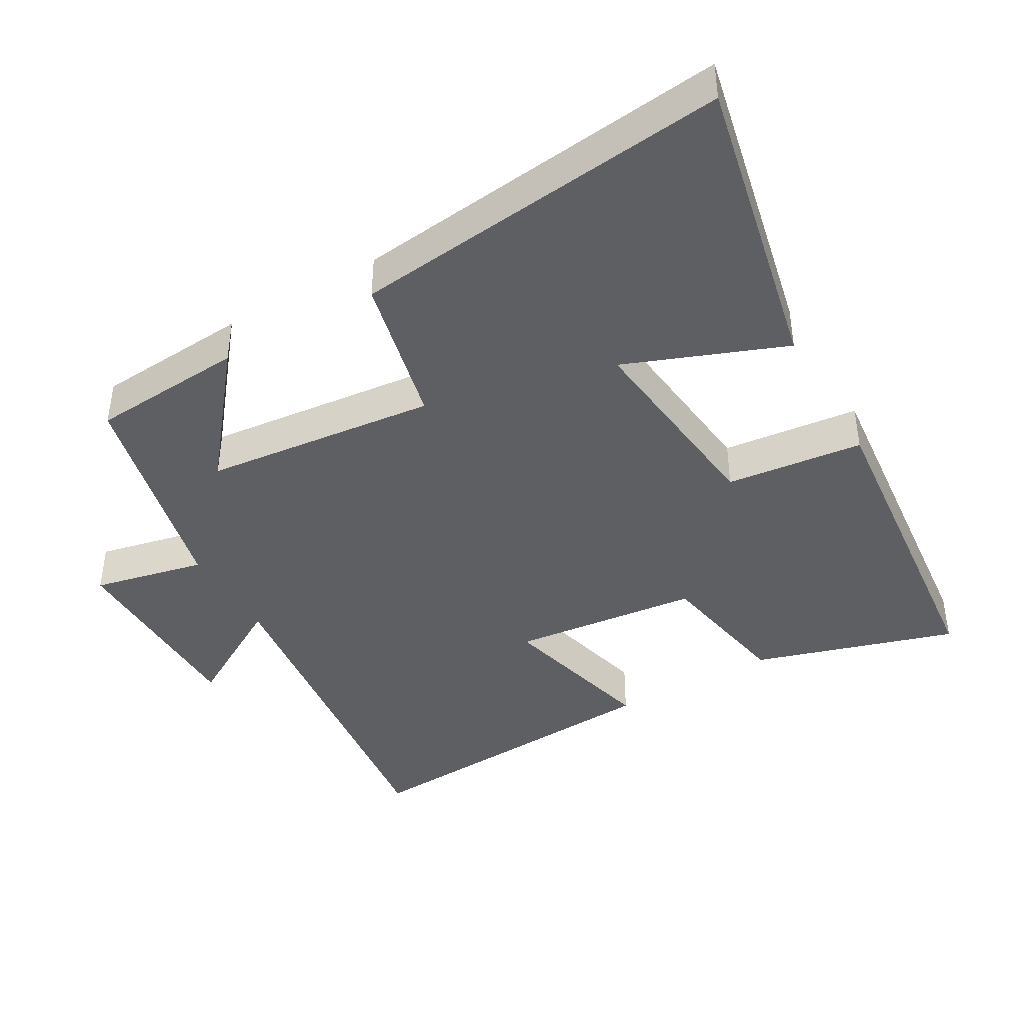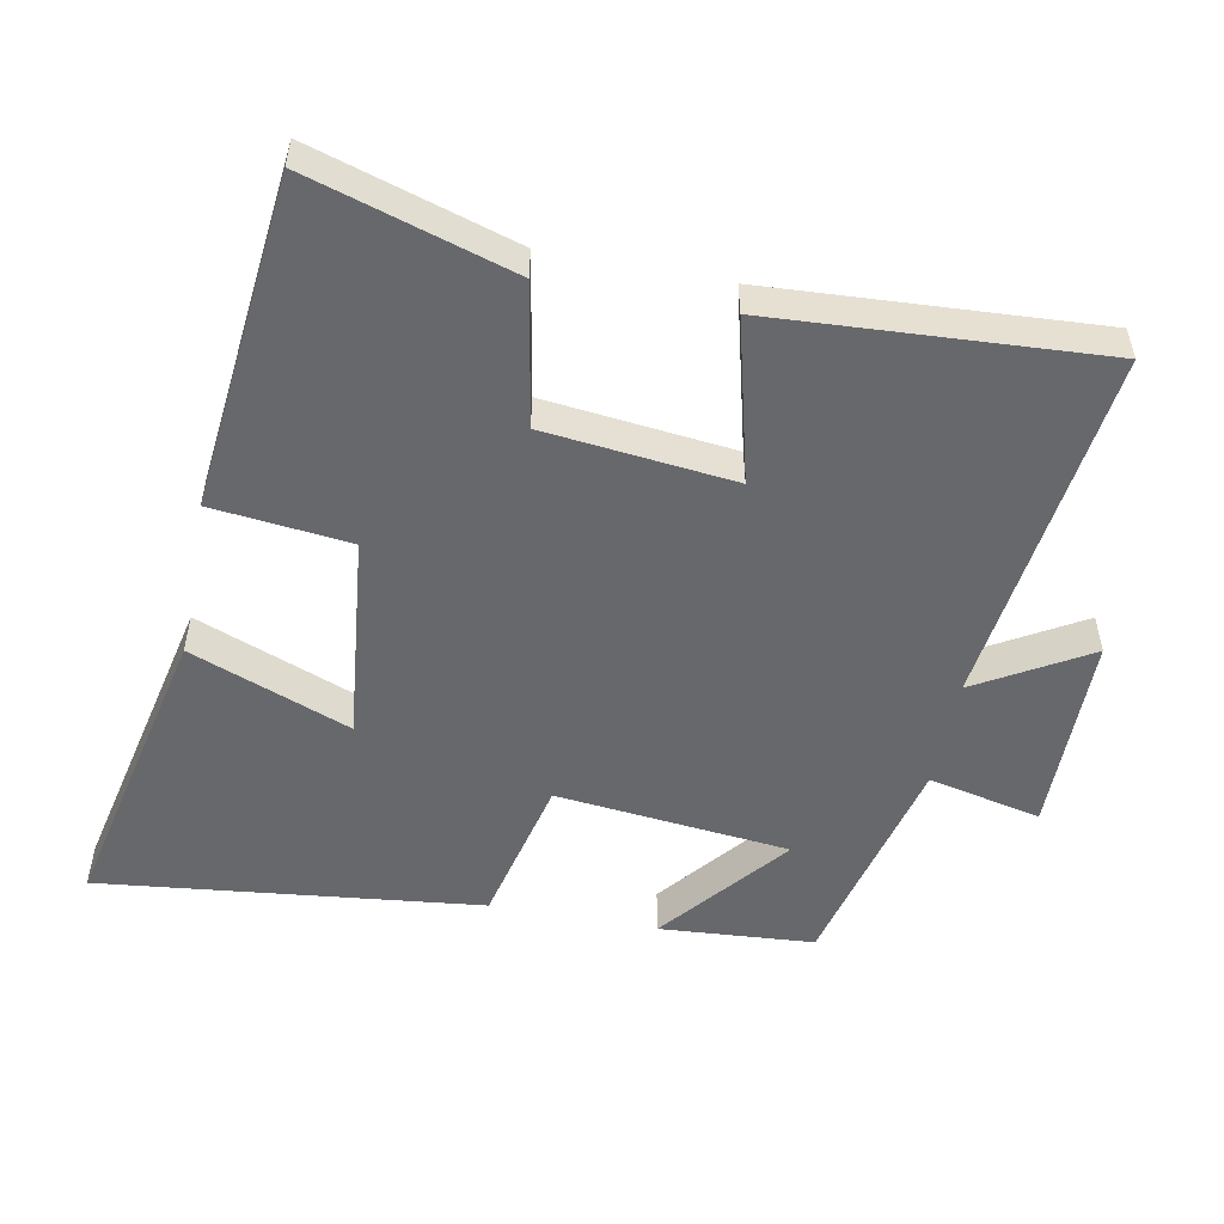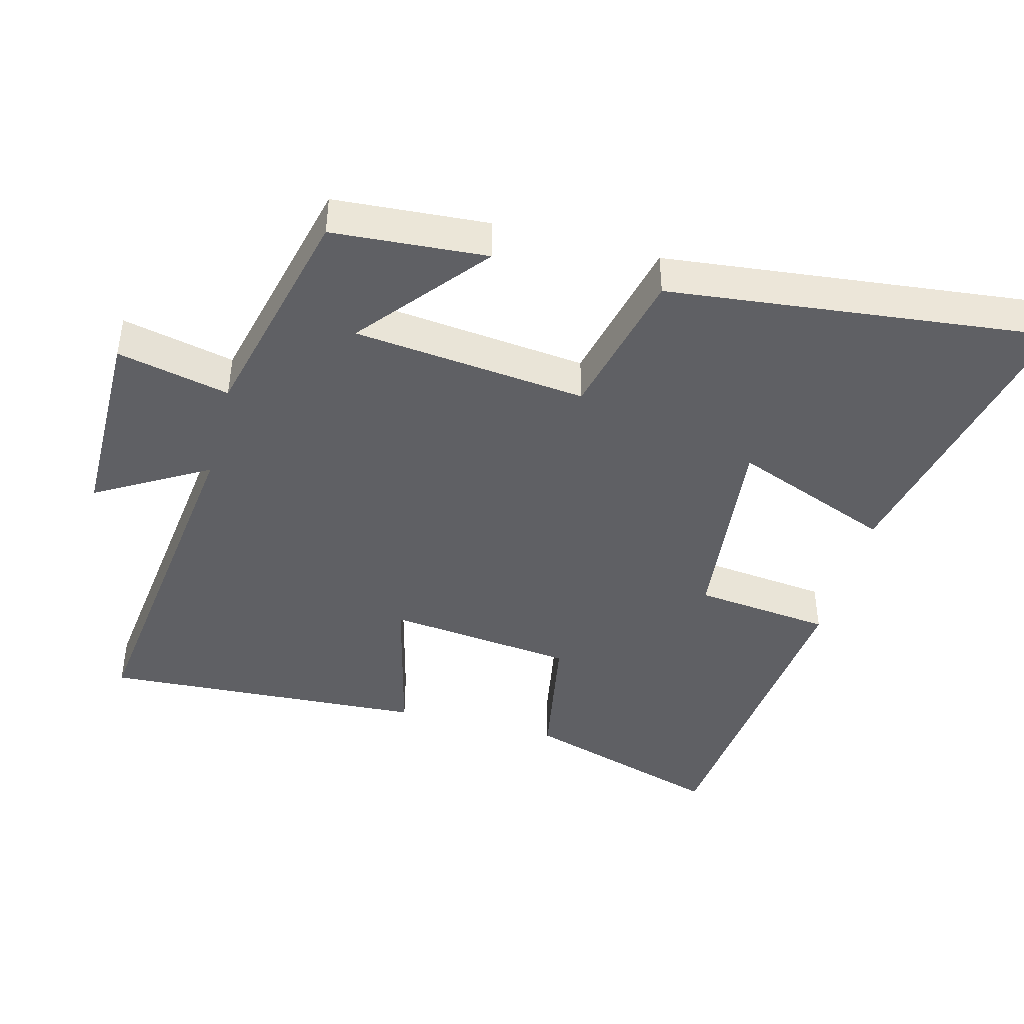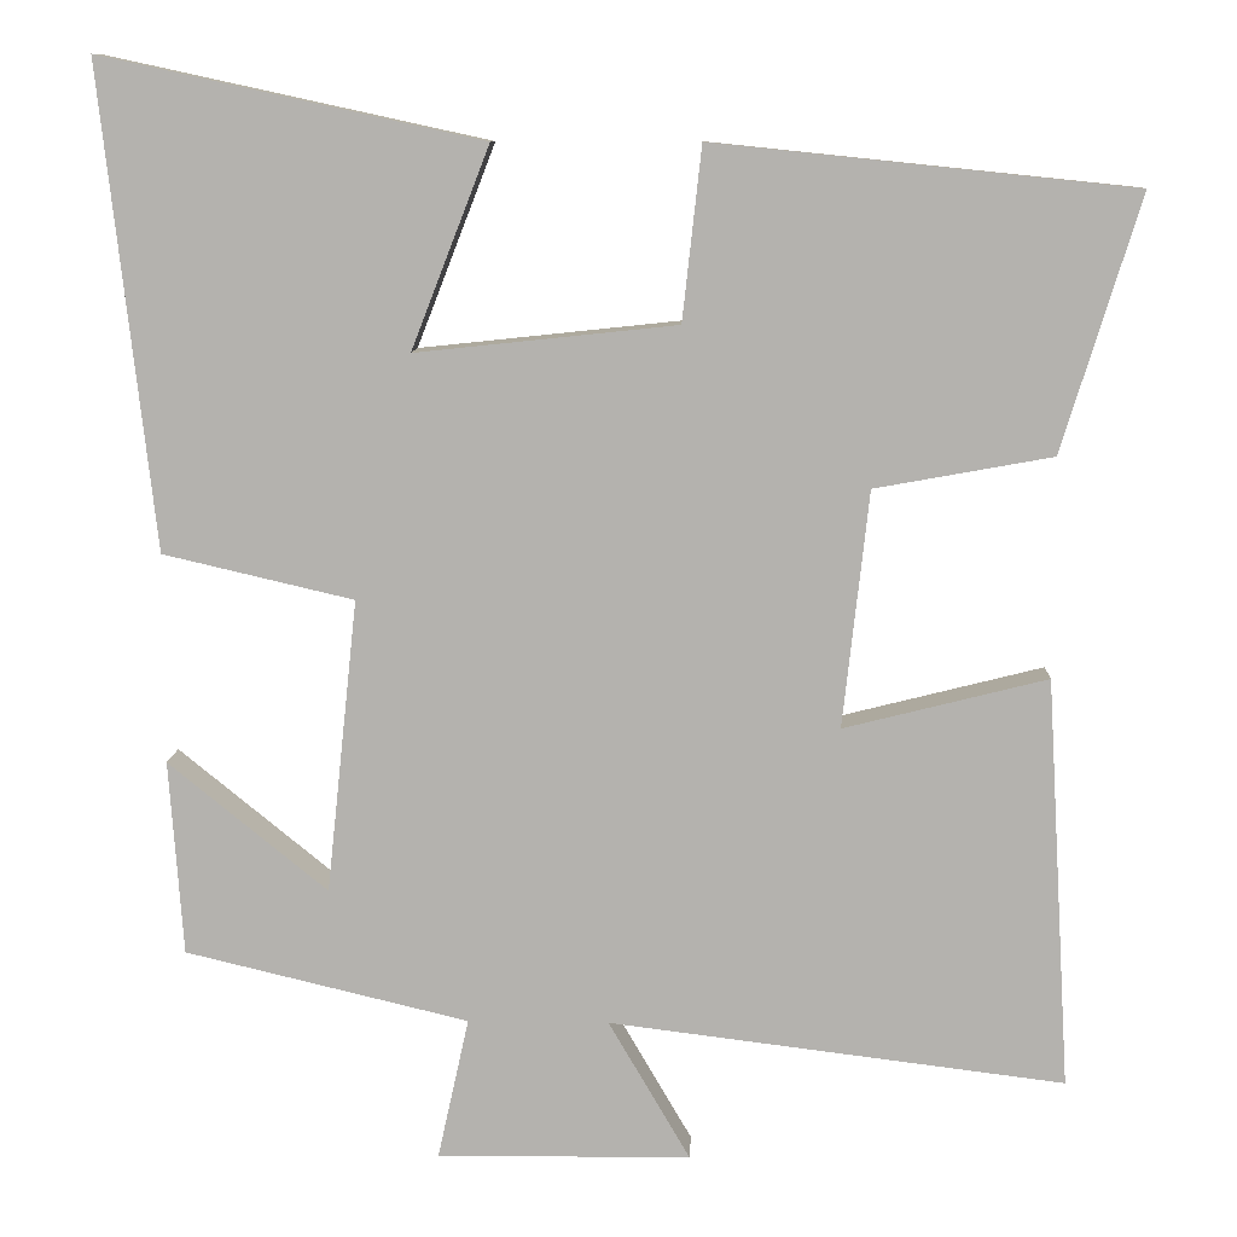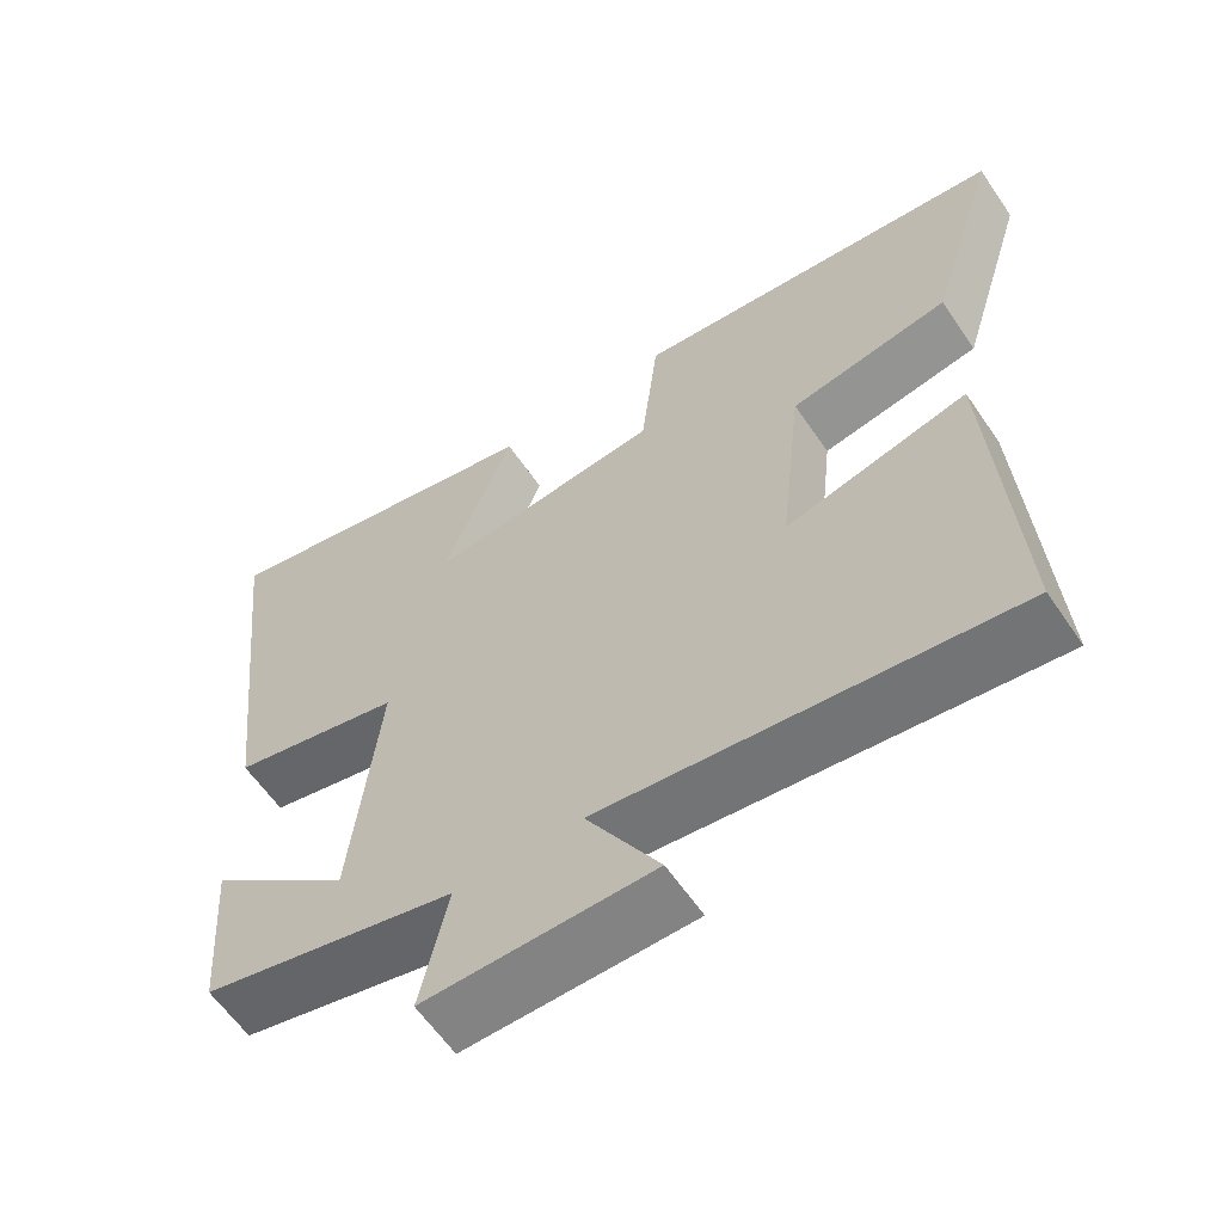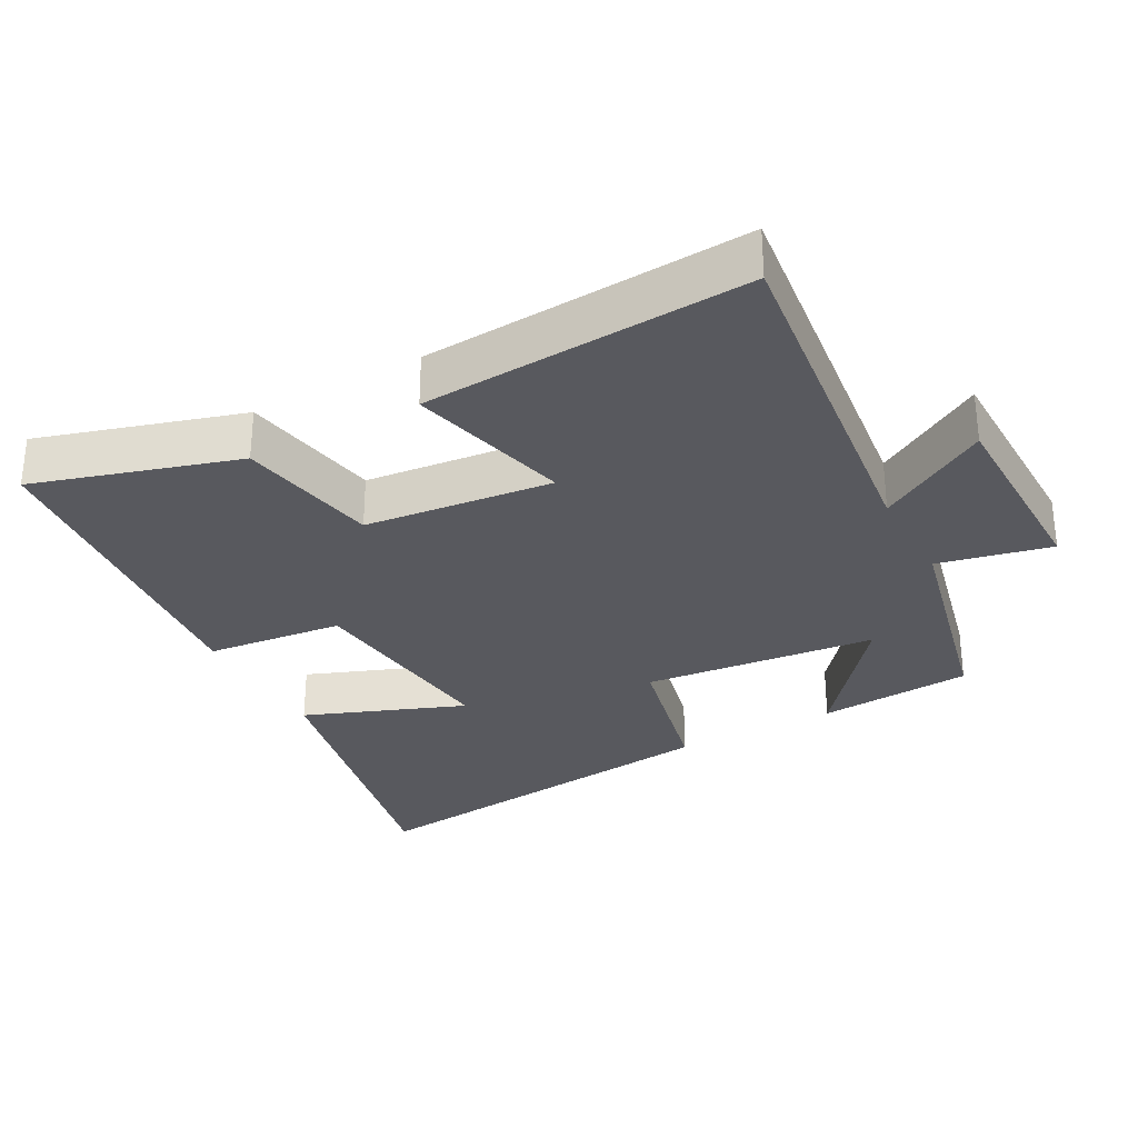
<metadata>
{"format":"obj","ext":"obj","renderer":"f3d","projection":"perspective","resolution":1024,"background":"white","views":[{"elev":-41.8,"azim":-60.0,"up":"+Y"},{"elev":-52.3,"azim":79.1,"up":"+Y"},{"elev":-43.3,"azim":-104.8,"up":"+Y"},{"elev":9.8,"azim":2.4,"up":"+Z"},{"elev":-60.8,"azim":34.2,"up":"+Z"},{"elev":-30.4,"azim":118.7,"up":"+Y"}]}
</metadata>
<code>
v 0.59 0.07 0.45
v 0.5 0.07 0.157
v 0.296 0.07 0.12
v 0.266 0.07 -0.152
v 0.5 0.07 -0.093
v 0.528 0.07 -0.565
v 0.004 0.07 -0.5
v 0.098 0.07 -0.661
v -0.194 0.07 -0.663
v -0.158 0.07 -0.5
v -0.484 0.07 -0.422
v -0.5 0.07 -0.198
v -0.317 0.07 -0.347
v -0.281 0.07 -0.009
v -0.5 0.07 0.042
v -0.562 0.07 0.595
v -0.125 0.07 0.5
v -0.215 0.07 0.269
v 0.085 0.07 0.301
v 0.107 0.07 0.5
v 0.59 0 0.45
v 0.5 0 0.157
v 0.296 0 0.12
v 0.266 0 -0.152
v 0.5 0 -0.093
v 0.528 0 -0.565
v 0.004 0 -0.5
v 0.098 0 -0.661
v -0.194 0 -0.663
v -0.158 0 -0.5
v -0.484 0 -0.422
v -0.5 0 -0.198
v -0.317 0 -0.347
v -0.281 0 -0.009
v -0.5 0 0.042
v -0.562 0 0.595
v -0.125 0 0.5
v -0.215 0 0.269
v 0.085 0 0.301
v 0.107 0 0.5
f 19 20 1 2
f 18 19 2 3
f 15 16 17 18
f 14 15 18 3
f 13 14 3 4
f 10 11 12 13
f 10 13 4 5
f 7 8 9 10
f 7 10 5
f 5 6 7
f 22 21 40 39
f 23 22 39 38
f 38 37 36 35
f 23 38 35 34
f 24 23 34 33
f 33 32 31 30
f 25 24 33 30
f 30 29 28 27
f 25 30 27
f 27 26 25
f 1 21 22 2
f 2 22 23 3
f 3 23 24 4
f 4 24 25 5
f 5 25 26 6
f 6 26 27 7
f 7 27 28 8
f 8 28 29 9
f 9 29 30 10
f 10 30 31 11
f 11 31 32 12
f 12 32 33 13
f 13 33 34 14
f 14 34 35 15
f 15 35 36 16
f 16 36 37 17
f 17 37 38 18
f 18 38 39 19
f 19 39 40 20
f 20 40 21 1

</code>
